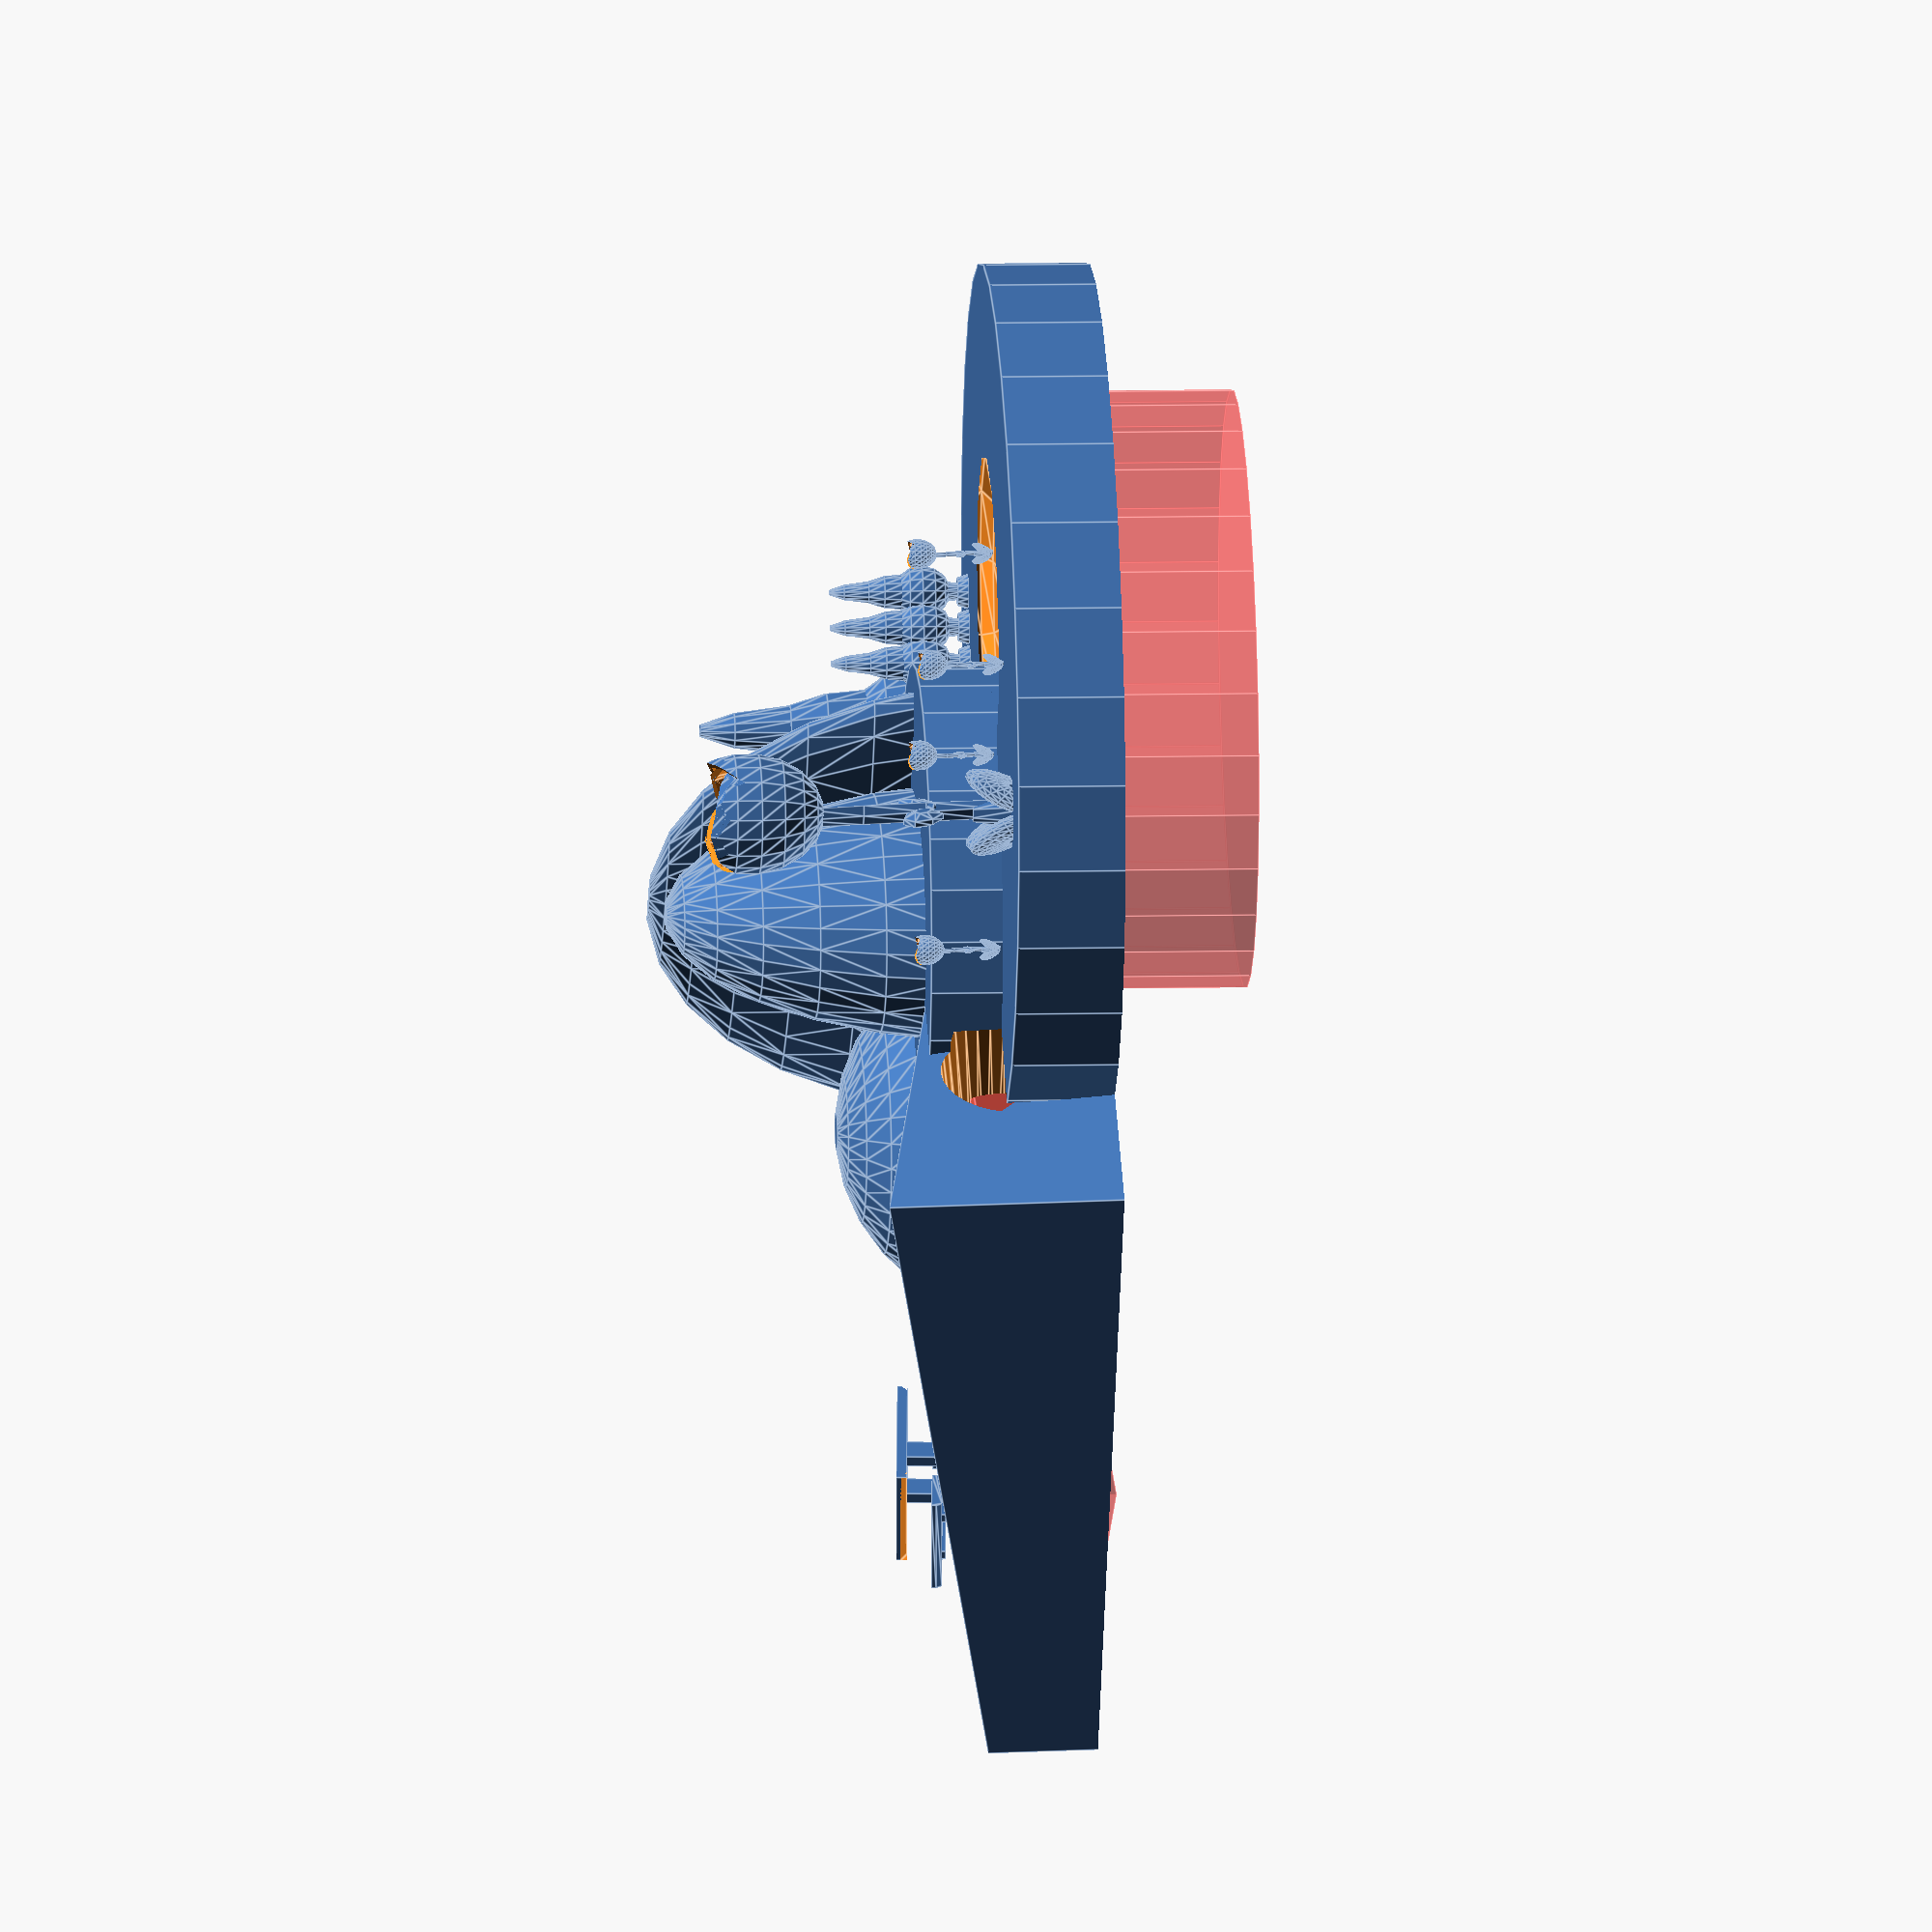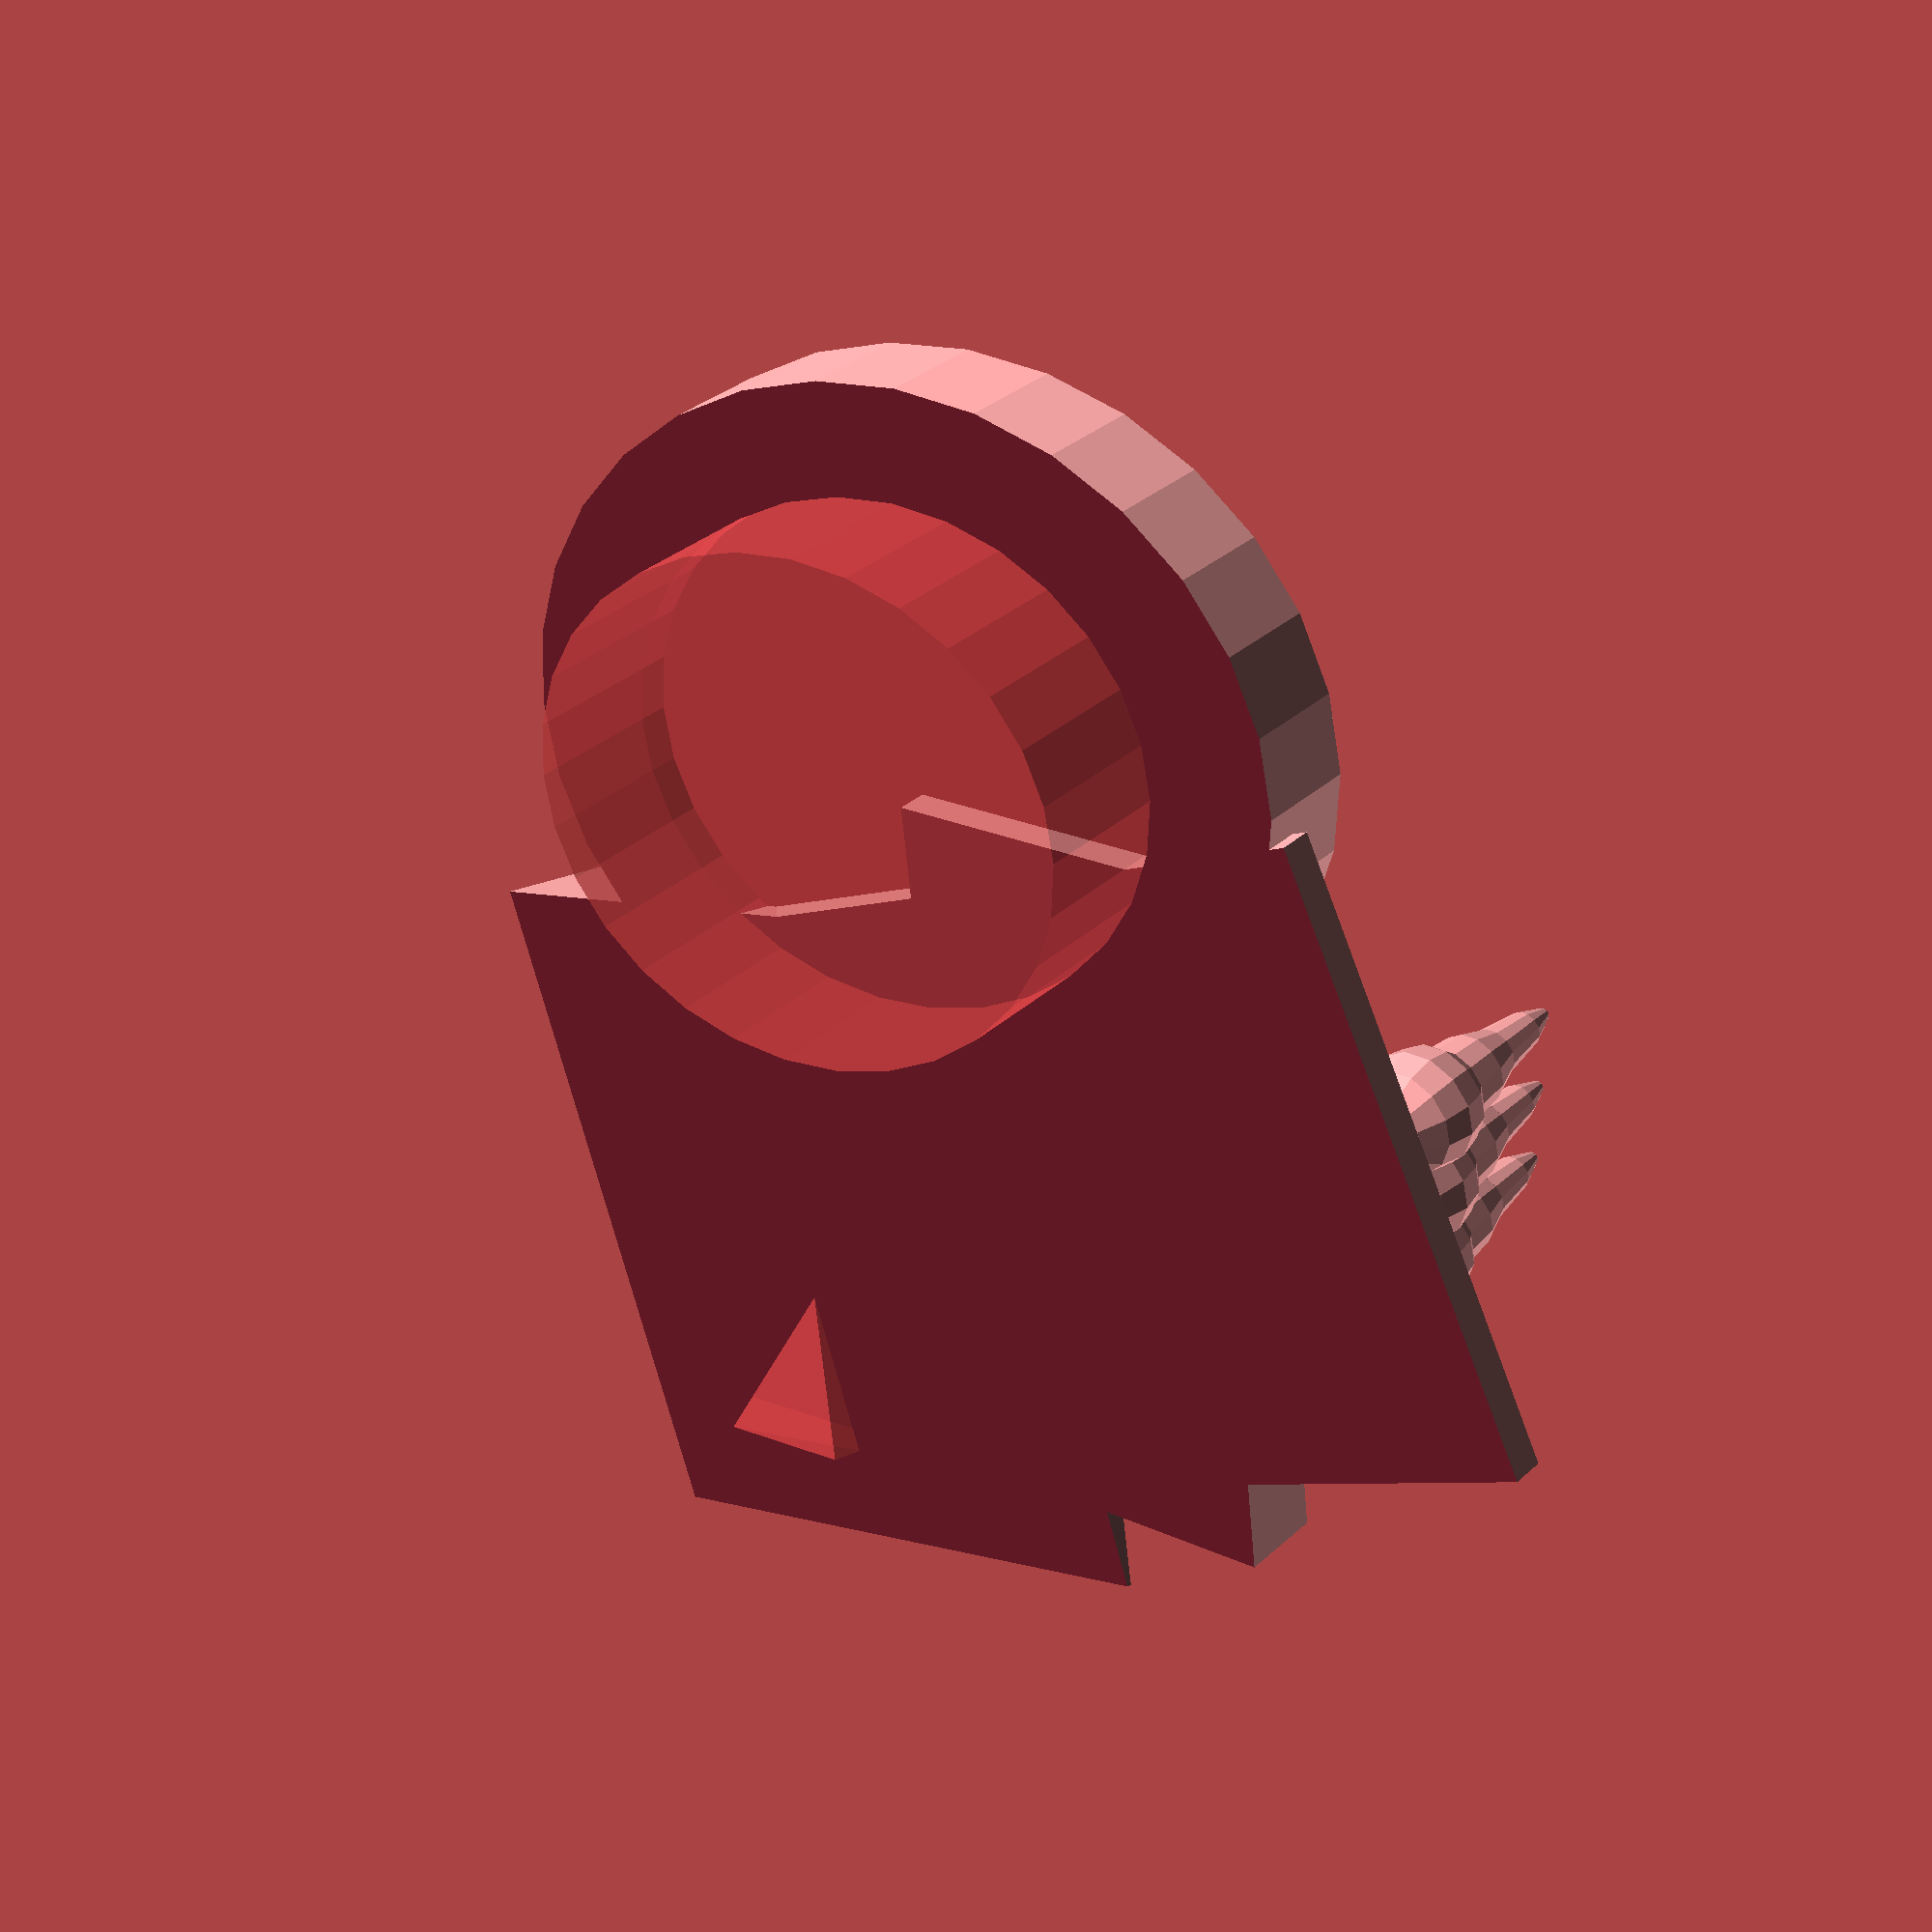
<openscad>
//objects
translate([100,89,26])
rotate([3,3,350])
picnic();

translate([117,-34,10])
rotate([0,0,345])
scale(.45)
picnic();

translate([100,-135,10])
rotate([0,0,140])
trees();

scale(2.3)
translate([106,-143.5,-4])
rotate([0,0,104])
trees();

scale(.45)
translate([150,-290, 9])
rotate([0,0,80])
trees();

module tulip()
{
translate([0,0,-6])
cylinder(7,2,1);

for(i=[0:3]){
rotate([0,0,90*i])bottom();
}

module bottom(){
translate([0,2.75,-2.5])
rotate([60,0,0])
resize([4,9,2.3])
sphere(6);
}



module top(){
module pedal(){
module bulb(){
intersection(){
resize([4,4,6])
sphere(6);
translate([0,0,.5])
rotate([0,40,0])resize([5,5,6])sphere(6);


sphere(2.5);
}
}

difference(){
rotate([4,0,0])bulb();
translate([-.5,0,.2])
rotate([0,4,0])
bulb();

translate([0,0,1.3])rotate([0,290,0])cube([10,10,1.5],center=true);
}
}

module pedals() {
for(i=[1:3])
{rotate([0,18,118*i]) pedal();}
}

intersection(){


union(){
pedals();
rotate([0,0,30])scale(.9)pedals();
rotate([0,0,70])scale(.75)pedals();
scale(.59)pedals();
scale(.4)rotate([0,0,25])pedals();

resize([.5,.5,3])
translate([.4,0,-2])
rotate([4,0,0])
sphere(5)

resize([.3,.3,2.5])
translate([0,0,-1.8])
sphere(5);

resize([3,3,2])
translate([0,0,-5])
sphere(5);
}

translate([0,0,.4])
resize([4,4,5.2])
sphere(6);
}

}

scale(3)translate([0,0,7.5])top();
resize([2.7,2,25])
translate([2,-1,5]) linear_extrude(height = 22, center = true, convexity = 90, twist = 40)translate([-2, 0, 30])
circle(r = 1.5);


translate([.4,-1,6])
rotate([55,65,120])
resize([5,3.2,1.5])
sphere(2);
translate([-.4,1,6])
rotate([270,40,300])
resize([5,3.2,1.5])
sphere(2);
}

//USE OF TULIP
translate([-100,50,18])
scale(2.8)
tulip();

translate([-90,20,17.5])
scale(.7)
tulip();

translate([-130,-20,17.5])
scale(.7)
tulip();

translate([-140, 30,17.5])
scale(.7)
tulip();

translate([-70, 75,17.5])
scale(.7)
tulip();

//terrain

sphere(5);

module ground(){

rotate([0,0,30])
resize([70,100,100])
mound() ;

translate([70,20,0])
rotate([0,0,210])
mound();

translate([50,-50,0])
rotate([0,0,175])
resize([200,30,100])
mound();

rotate([10,10,10])
translate([-10,-30,-50])
cube([200,170,70]);

translate([70,-20,-20])
cube([180,270,20],center=true);

translate([70,-40,-10])
rotate([0,0,20])
cube([210, 100,30],center=true);

translate([70,-20,-20])
cube([180,270,20],center=true);

cylinder(30,70,70);

difference(){
translate([-60,-30,-60])
resize([210,260,70])cylinder(30,70,70);
translate([-70,-50,9])
resize([80,100,15]) 
sphere(4);
#translate([-60,-30,-60])
scale(.7)
resize([210,260,70])cylinder(30,70,70);}

module mound() {
difference(){resize([100,130,100])
sphere(60);
translate([0,0,-100])
cube(200,200,200,center=true);}
}
}

difference()
{
ground();
translate([0,0,-70]) 
cube([500,500,100],center=true);
translate([-25,80,10])
rotate([94,50,94])
resize([40,30,70])
cylinder(60,30,20);
#translate([70,110,0])rotate([10,10,10])cube([150,70,20],center=true);
}


module picnic()
{

module flat() {
difference(){
translate([0,0,6])
cube([45,30,3]);

translate([0,-.5,3.75])
rotate([40, 0,0])
cube([45, 3, 3]);

translate([0,30,3.75])
rotate([40, 0,0])
cube([45, 3, 3]);

}
}

flat();

resize([45, 10, 3])
translate([0,-30,-10])
flat();

resize([45, 10, 3])
translate([0,87,-10])
flat();


translate([10,-7,-5])cube([4,43,2]);
translate([30,-7,-5])cube([4,43,2]);

translate([12,15,-5])cube([5,5,25],center=true);
translate([32,15,-5])cube([5,5,25],center=true);

}

module trees(){module grass(){for ( i = [0 : 2] )
{translate([5*i,9*i,18])resize(newsize=[7,7,42])sphere(4);}}

rotate([0,0,222])translate([-111,30,0])grass();

module grass2(){for ( i = [0 : 2] )
{translate([5*i,9*i,18])resize(newsize=[10,10,25])sphere(4);}}

rotate([0,0,222])translate([-111,30,0])grass2();

module grass4(){for ( i = [0 : 2] )
{translate([5*i,9*i,13])resize(newsize=[14.5,14.5,16])sphere(4);}}

rotate([0,0,222])translate([-111,30,0])grass4();




module grass3(){for ( i = [0 : 2] )
{translate([5*i,9*i,0])cylinder(3,5,4);}}

rotate([0,0,222])translate([-111,30,0])grass3();}



</openscad>
<views>
elev=172.2 azim=311.1 roll=93.9 proj=o view=edges
elev=327.8 azim=116.8 roll=218.8 proj=p view=wireframe
</views>
